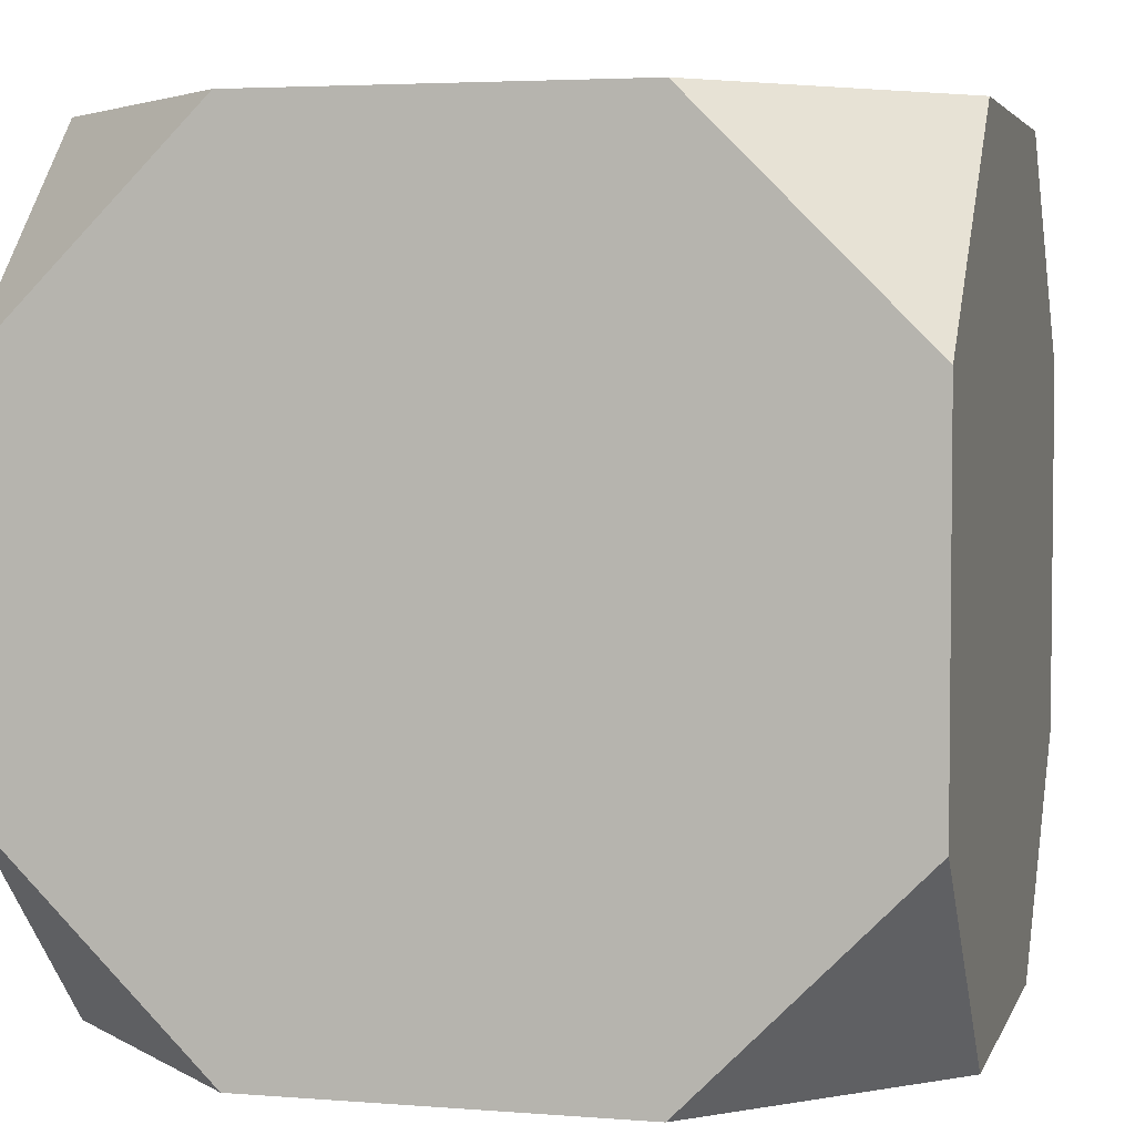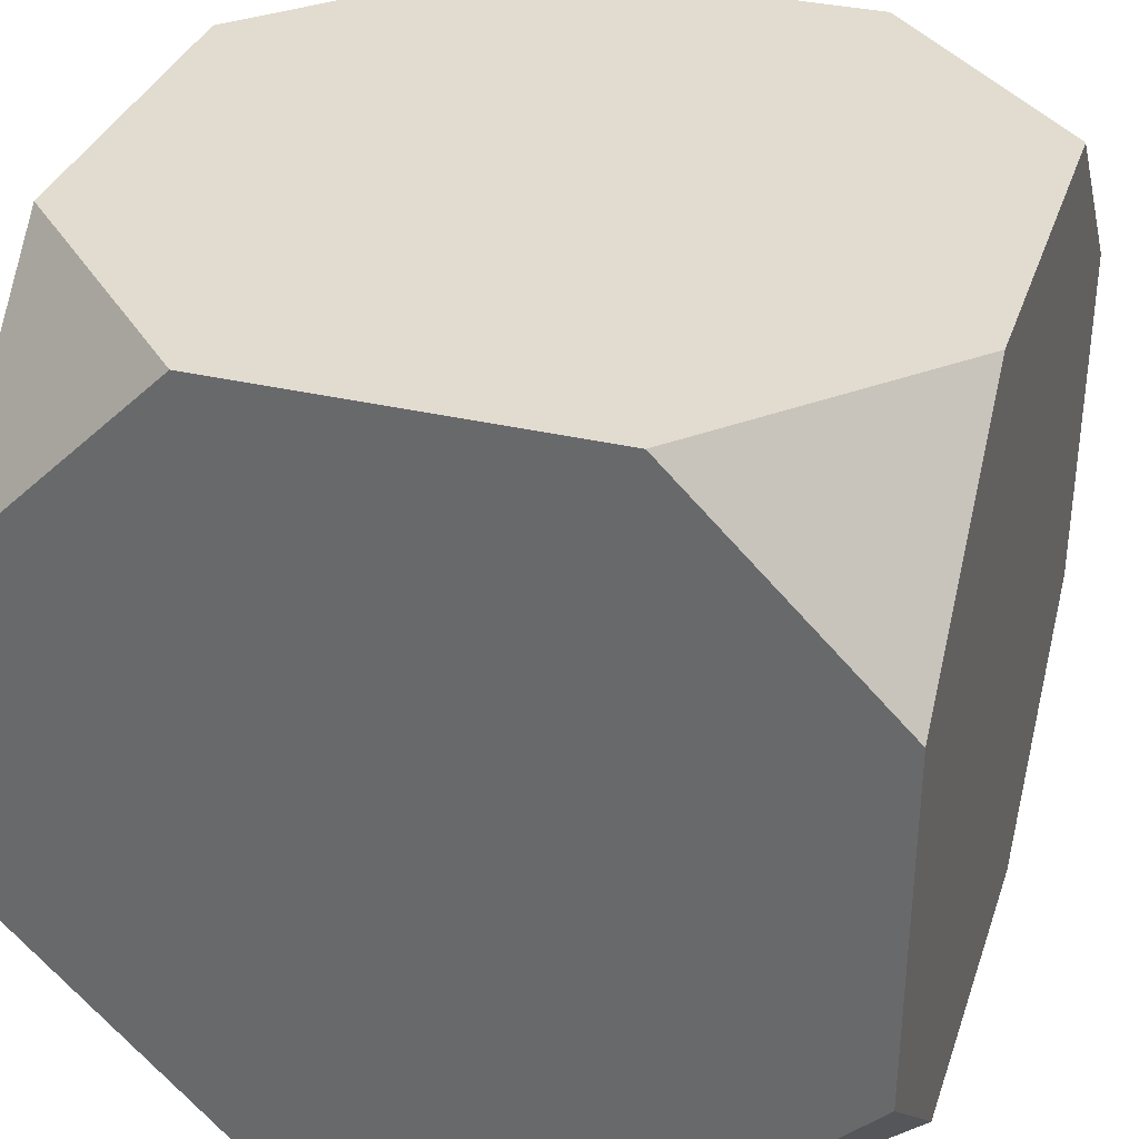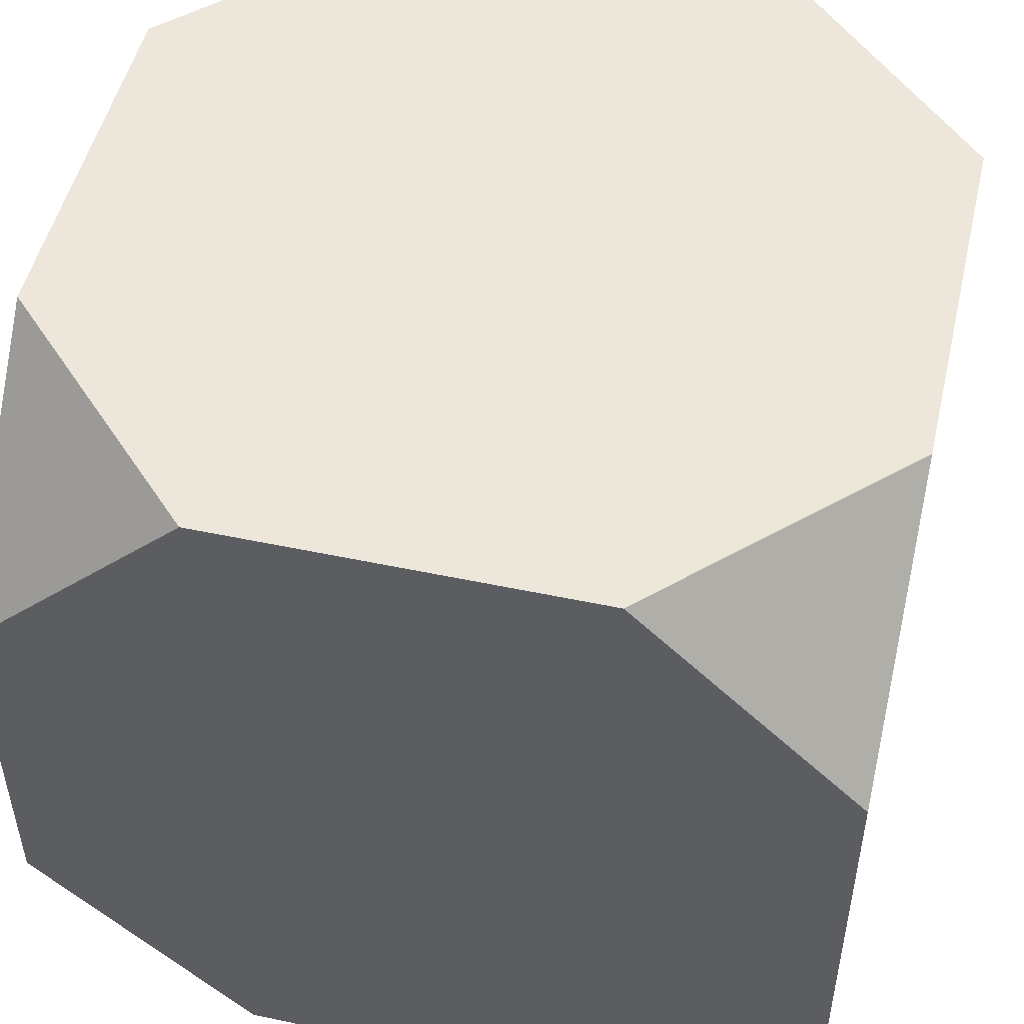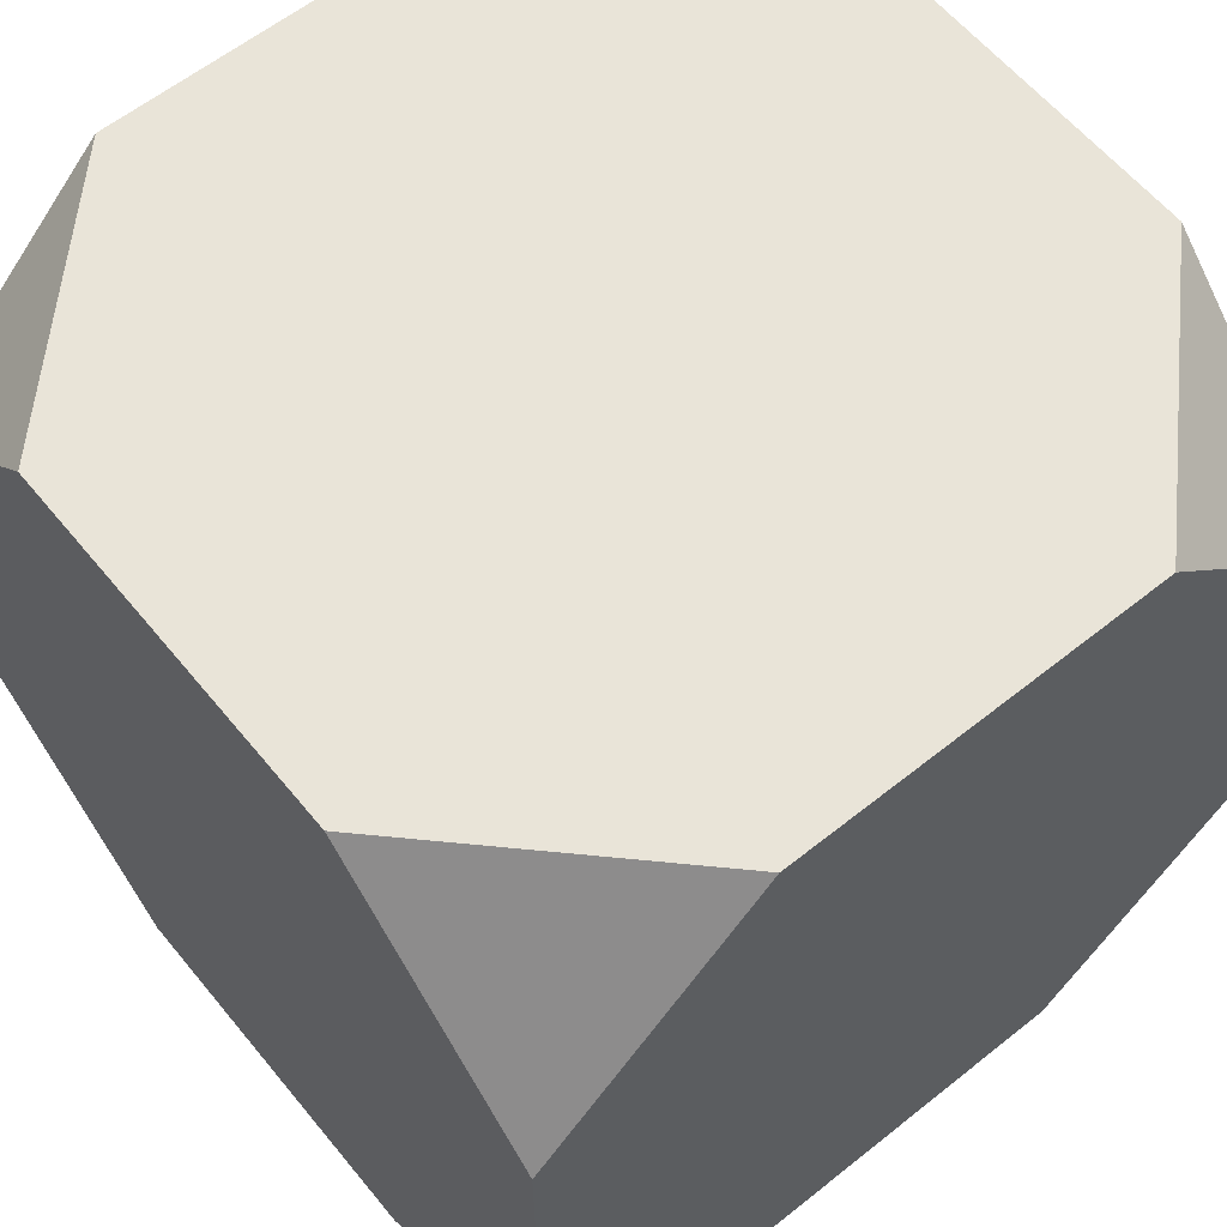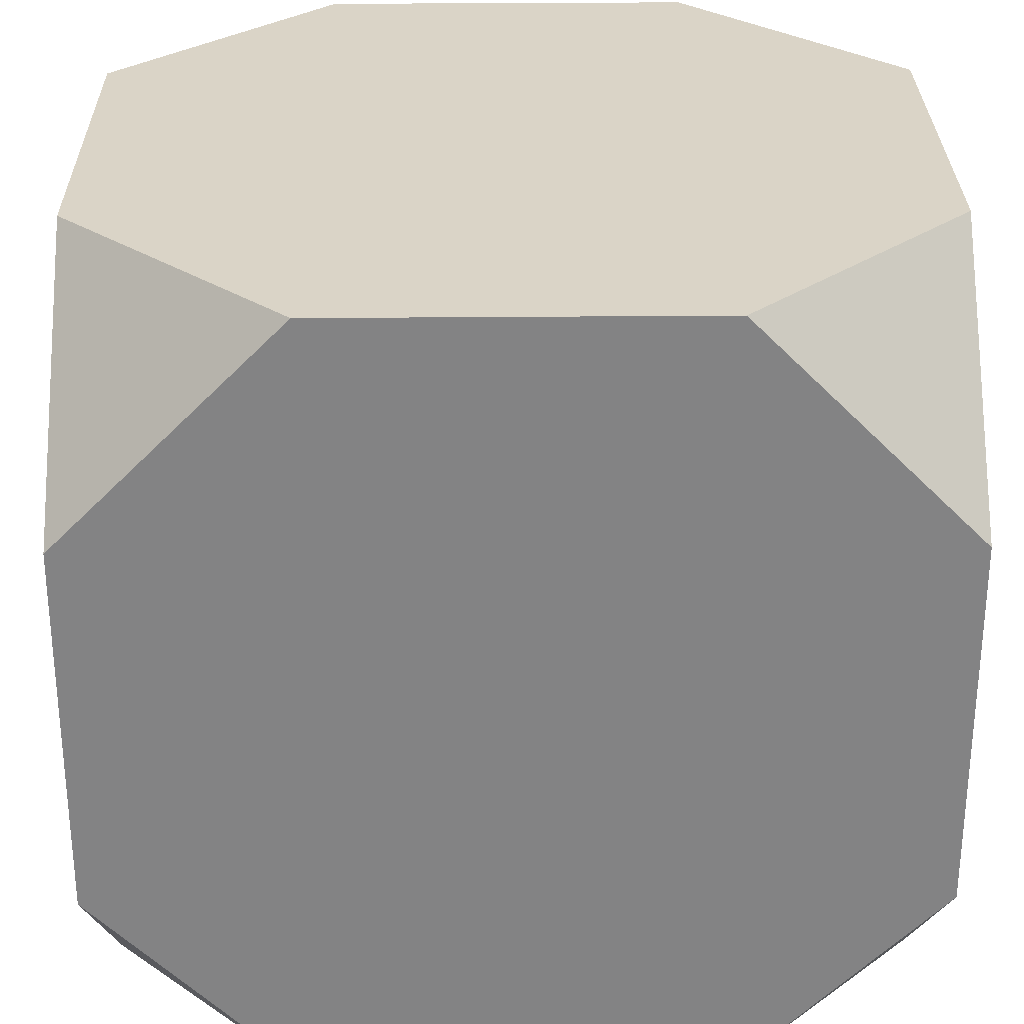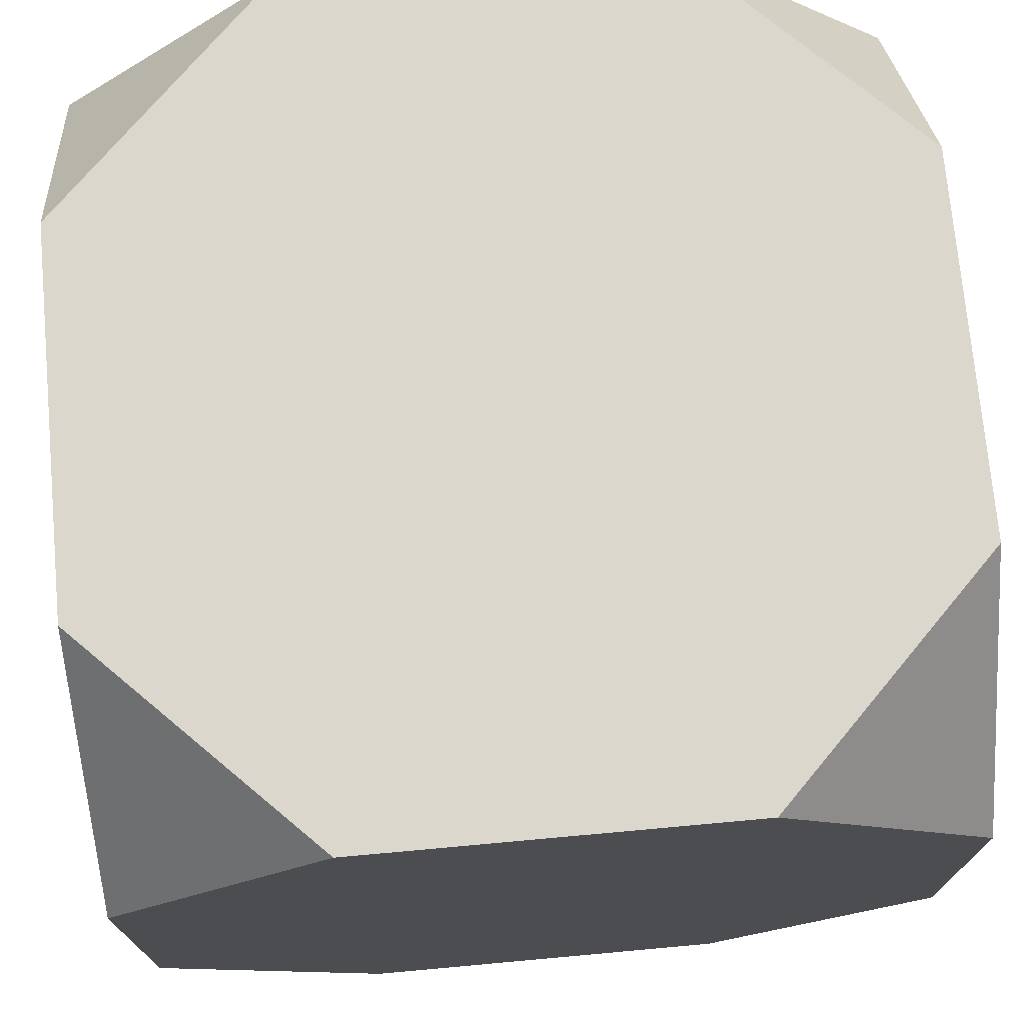
<metadata>
{"format":"obj","ext":"obj","renderer":"f3d","projection":"perspective","resolution":1024,"background":"white","views":[{"elev":3.9,"azim":-165.3,"up":"+Z"},{"elev":34.2,"azim":-162.4,"up":"+Y"},{"elev":50.3,"azim":-166.9,"up":"+Z"},{"elev":60.4,"azim":140.8,"up":"+Y"},{"elev":28.9,"azim":-90.8,"up":"+Y"},{"elev":73.4,"azim":84.8,"up":"+Y"}]}
</metadata>
<code>
o Cube_Cube.001
v -0.4585 -1 1
v -1 -0.4585 1
v -1 -1 0.4585
v -0.4585 1 1
v -1 1 0.4585
v -1 0.4585 1
v -1 -1 -0.4585
v -1 -0.4585 -1
v -0.4585 -1 -1
v -0.4585 1 -1
v -1 0.4585 -1
v -1 1 -0.4585
v 1 -1 0.4585
v 1 -0.4585 1
v 0.4585 -1 1
v 0.4585 1 1
v 1 0.4585 1
v 1 1 0.4585
v 0.4585 -1 -1
v 1 -0.4585 -1
v 1 -1 -0.4585
v 1 1 -0.4585
v 1 0.4585 -1
v 0.4585 1 -1
f 16 6 1
f 22 17 13
f 12 4 18
f 5 11 7
f 10 23 19
f 1 2 3
f 4 5 6
f 7 8 9
f 10 11 12
f 13 14 15
f 16 17 18
f 19 20 21
f 22 23 24
f 21 15 3
f 1 15 14
f 14 17 16
f 16 4 6
f 6 2 1
f 1 14 16
f 13 21 20
f 20 23 22
f 22 18 17
f 17 14 13
f 13 20 22
f 18 22 24
f 24 10 12
f 12 5 4
f 4 16 18
f 18 24 12
f 7 3 2
f 2 6 5
f 5 12 11
f 11 8 7
f 7 2 5
f 19 9 8
f 8 11 10
f 10 24 23
f 23 20 19
f 19 8 10
f 3 7 9
f 9 19 21
f 21 13 15
f 15 1 3
f 3 9 21

</code>
